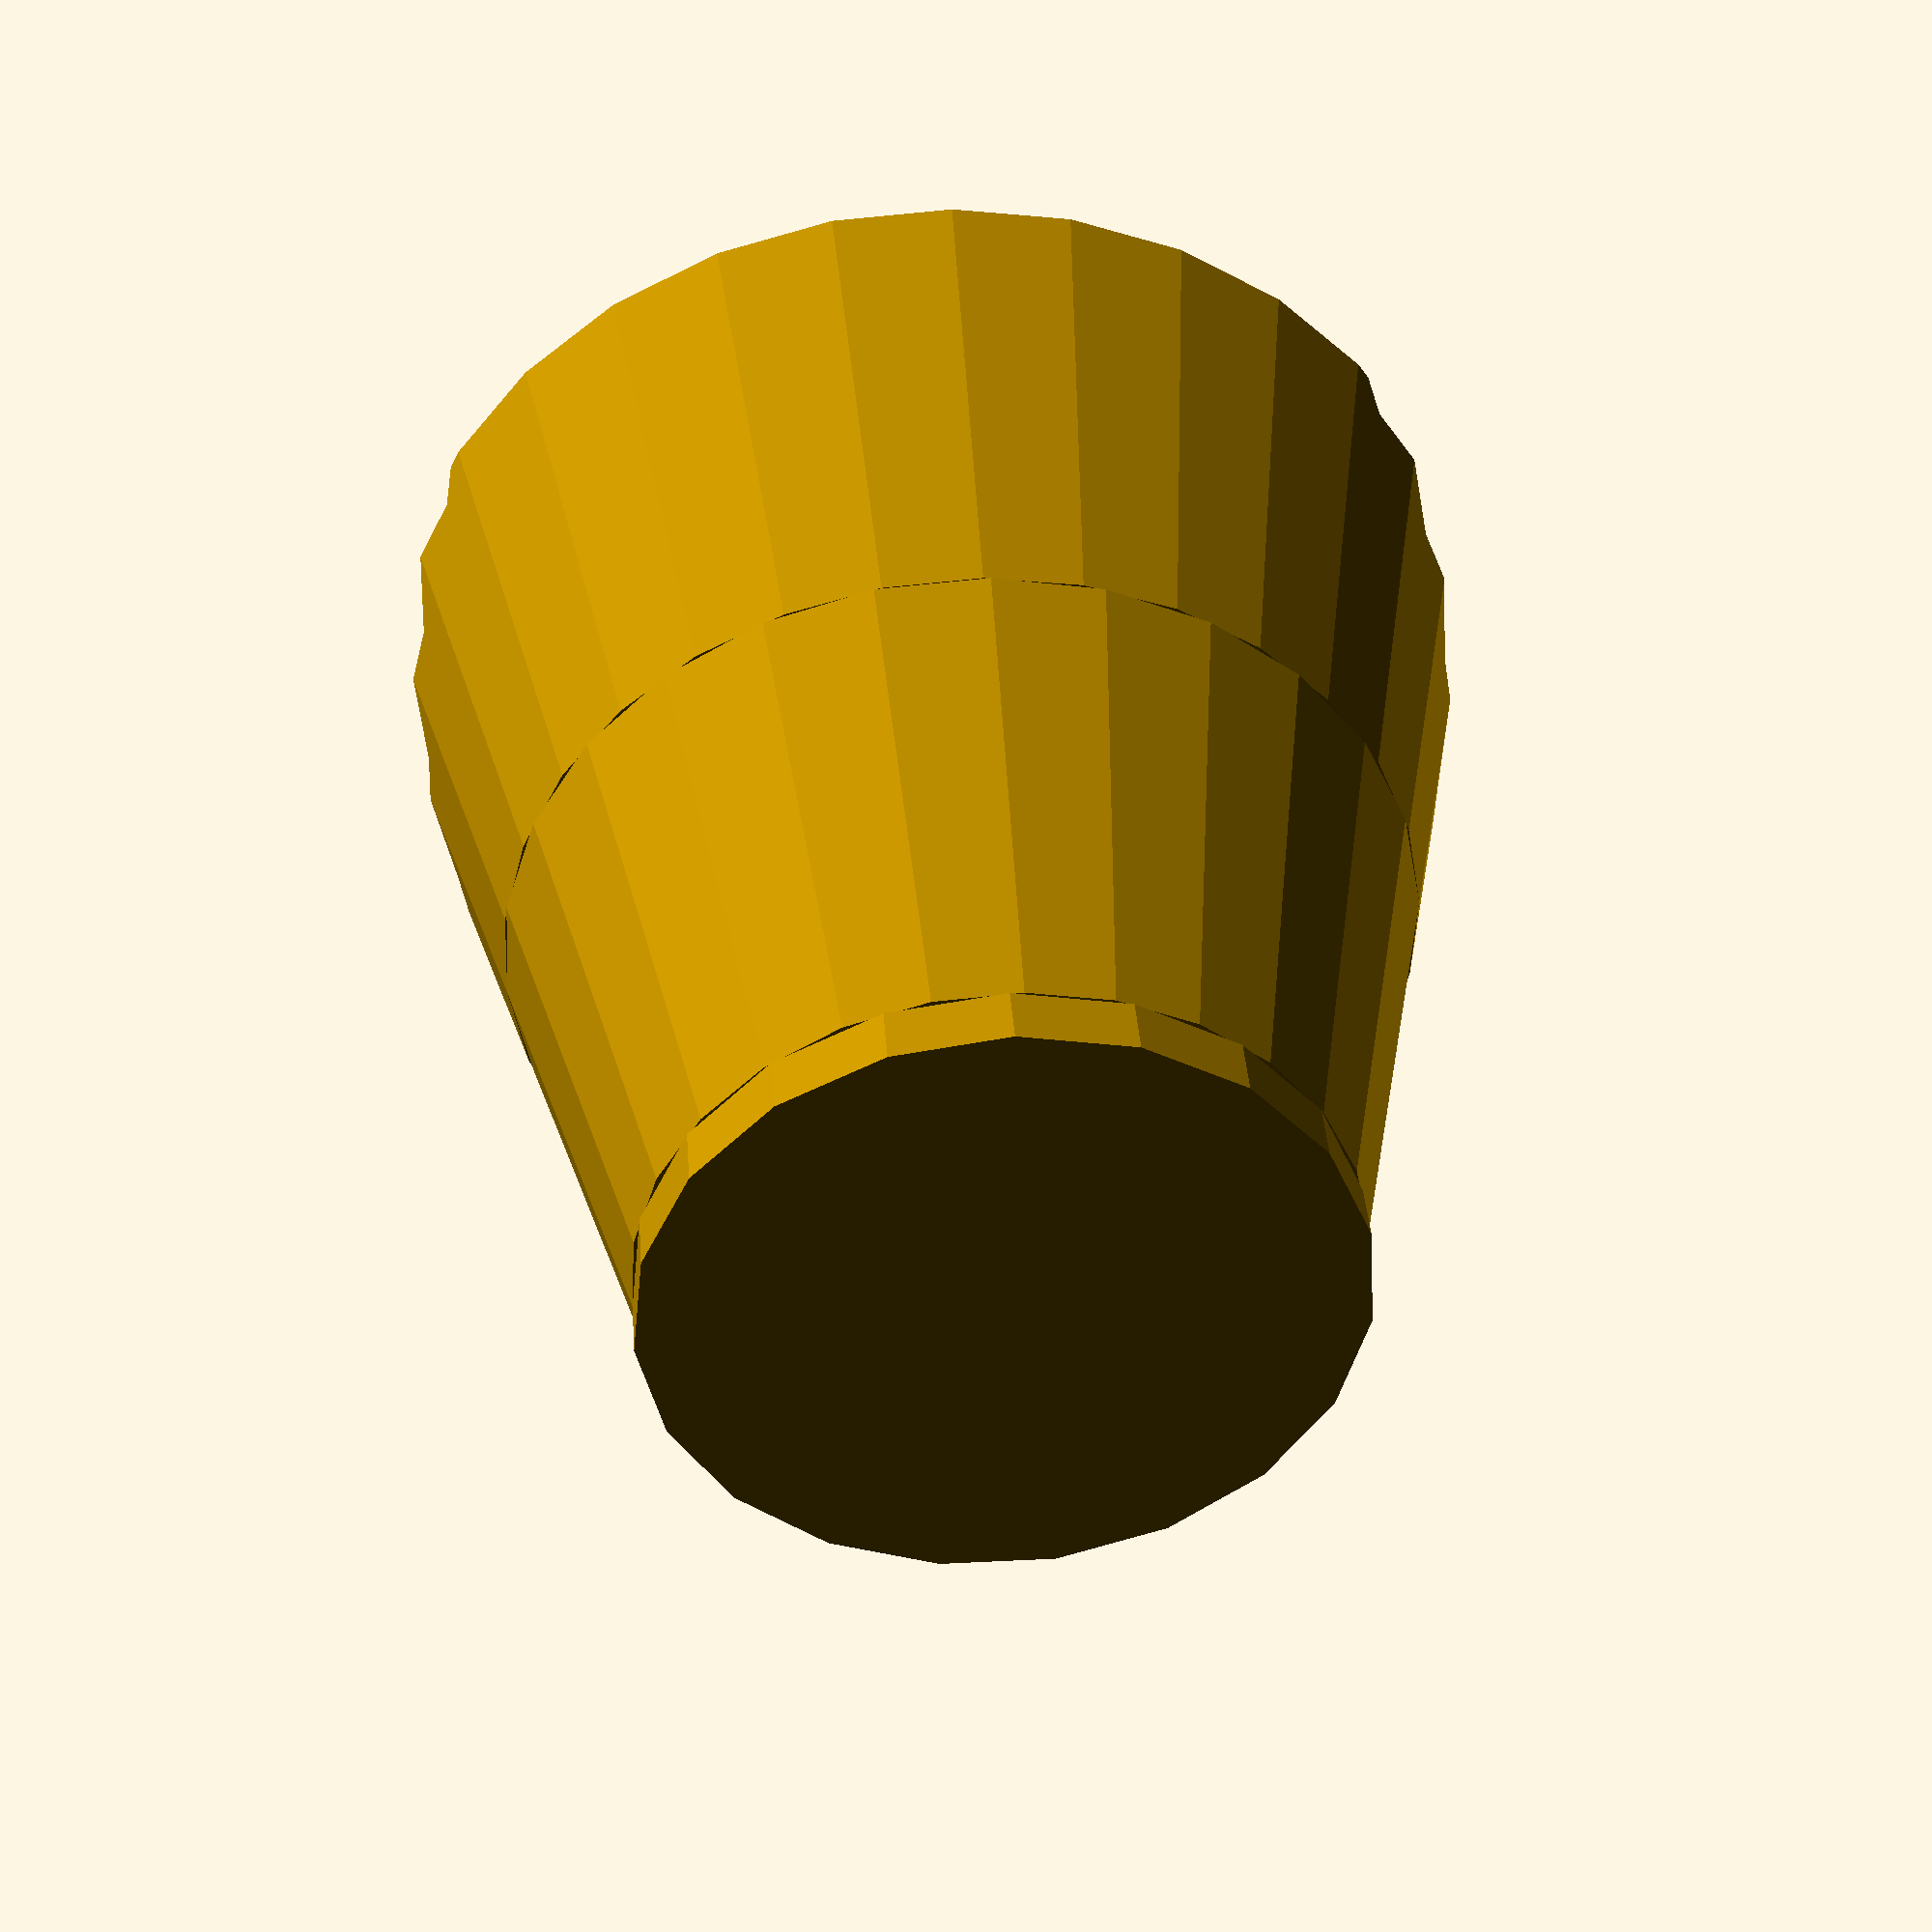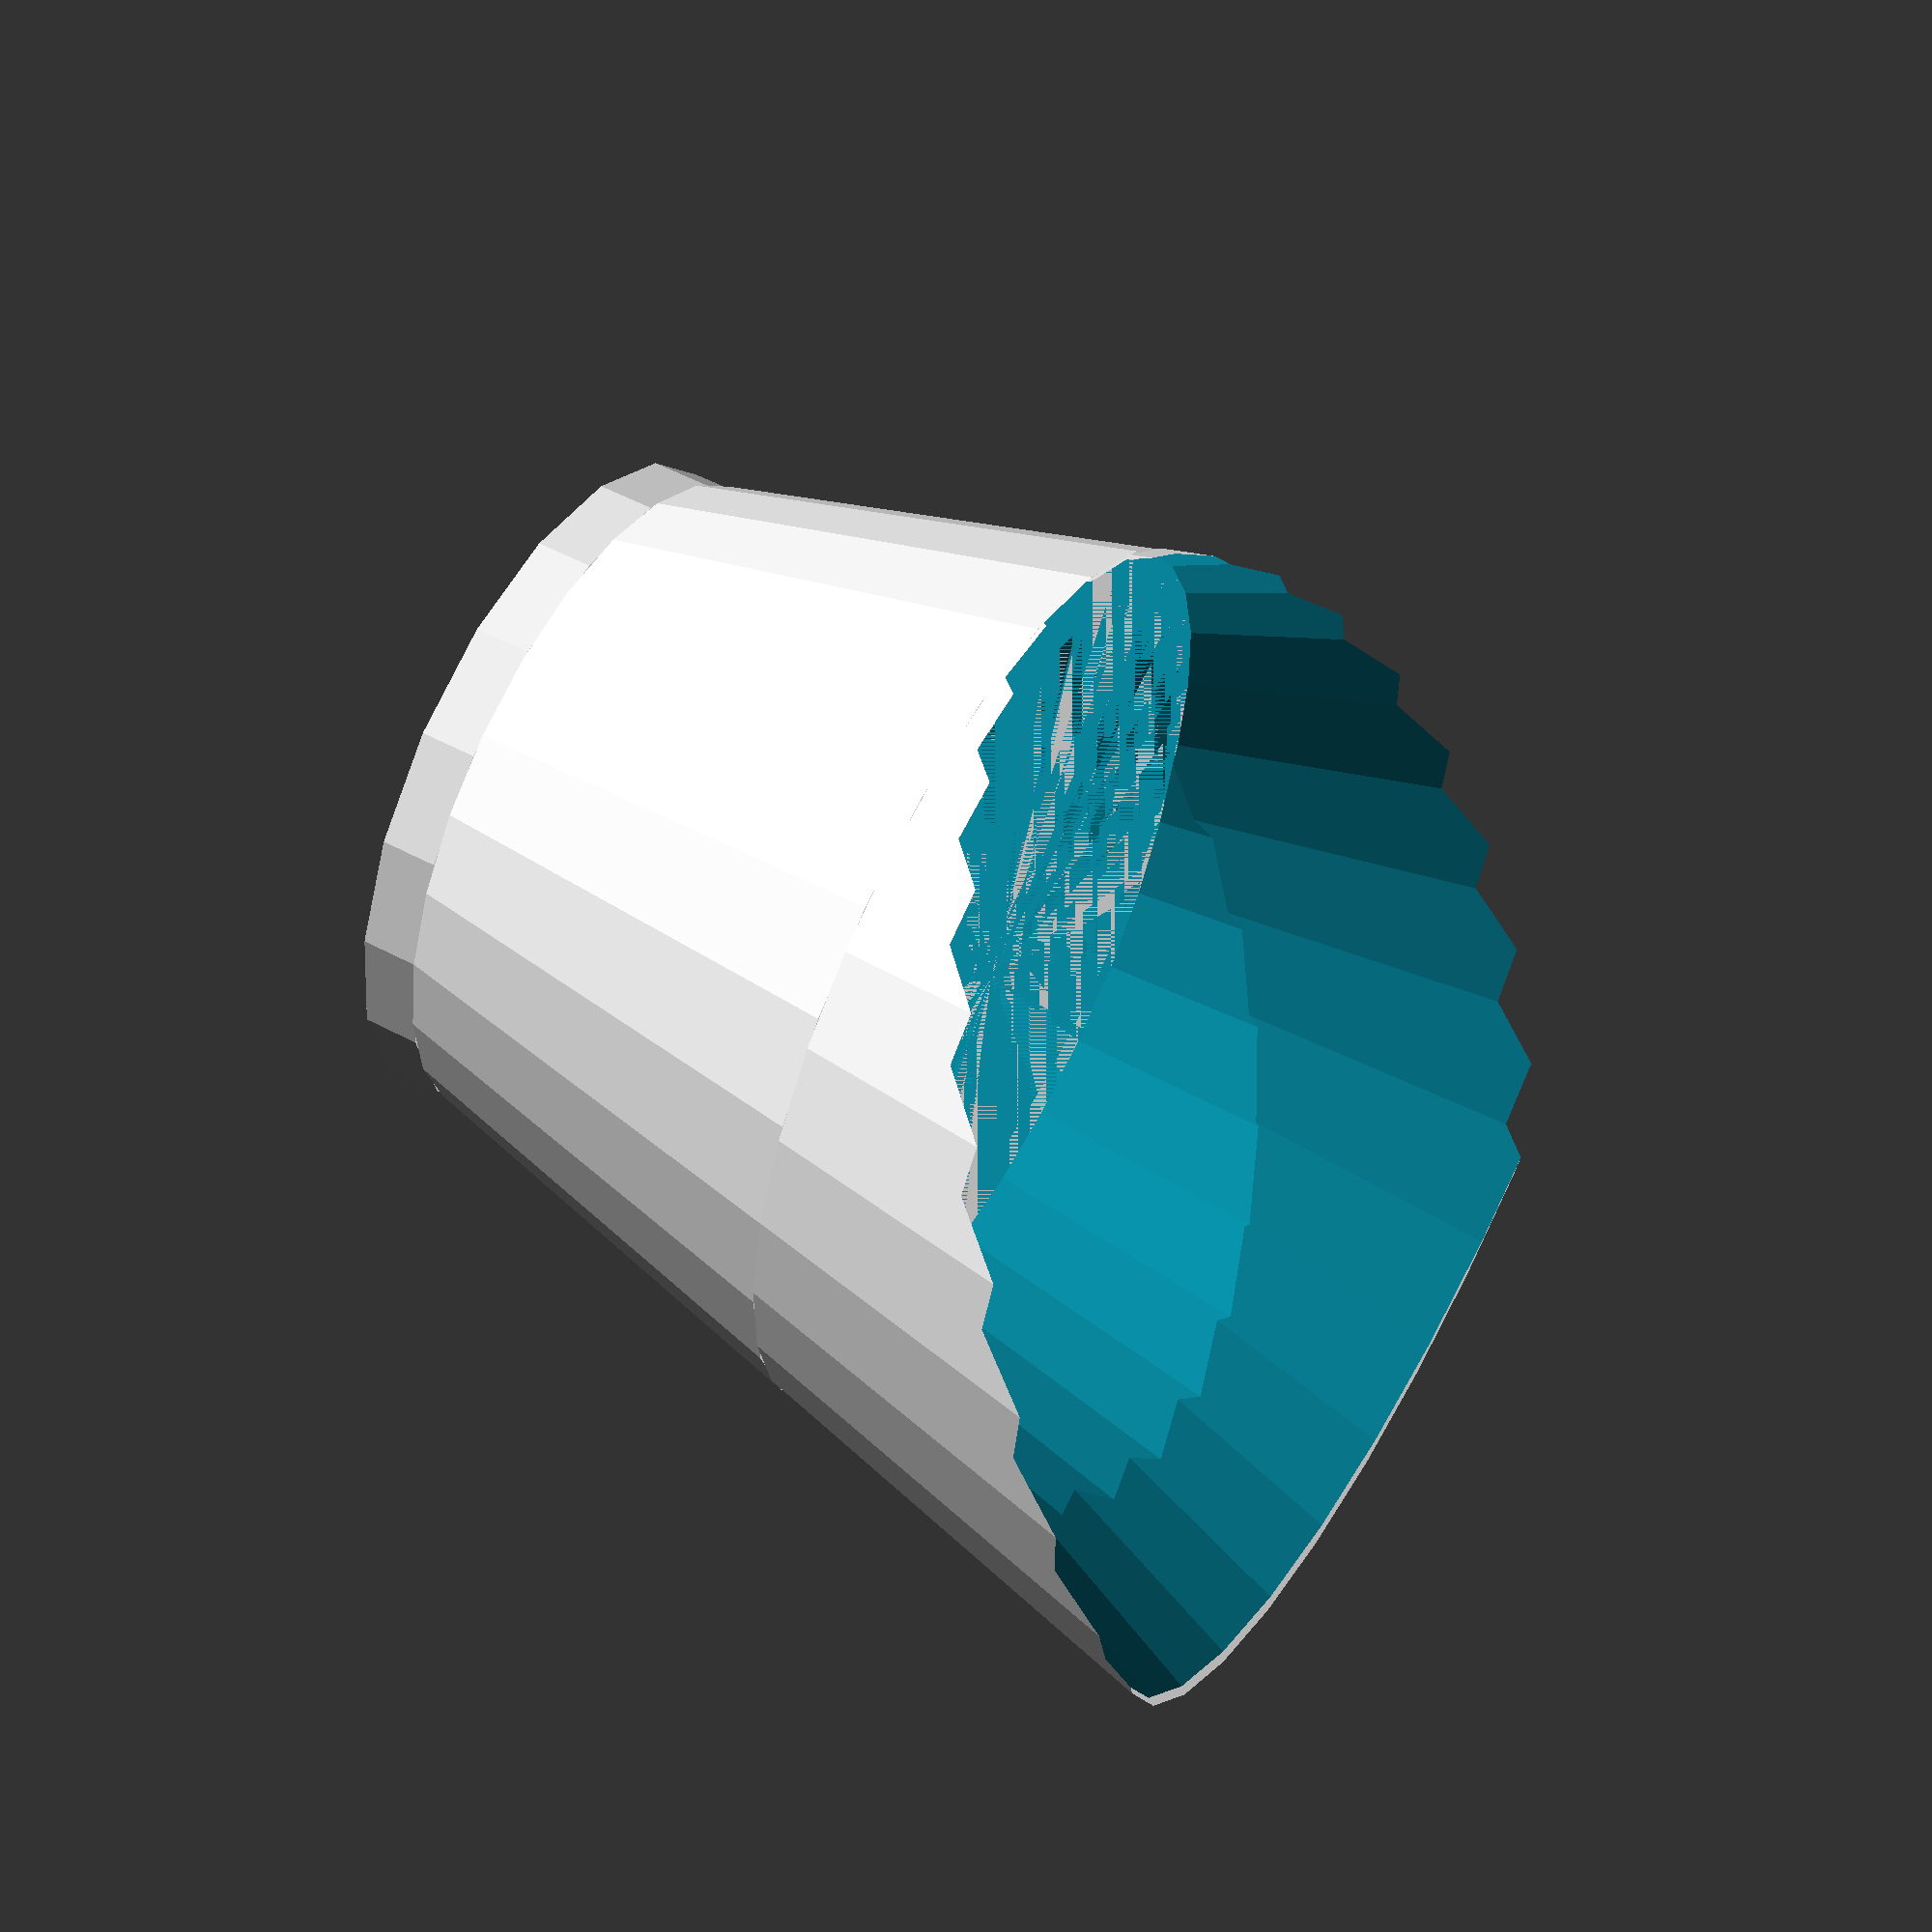
<openscad>

//goggles
//union(){}
//intersection(){

//cylinder(height, r1, r2, center=true/false)

union(){

union(){
translate([8,0,0]) rotate([90,90,90]) cylinder(1,6,6);
difference(){
translate([0,0,0]) rotate([90,90,90]) cylinder(8,8,6);
translate([0,0,0]) rotate([90,90,90]) cylinder(8,7,5);
}
}

//translate([-16,0,0])
difference(){
difference(){
translate([-8,0,0]) rotate([90,90,90]) cylinder(8,10,8);
translate([-8,0,0]) rotate([90,90,90]) cylinder(8,9,7);
}

translate([-20,1,0]) rotate([90,90,90]) cylinder(20,16,7);
}

}
</openscad>
<views>
elev=98.1 azim=40.5 roll=275.7 proj=p view=wireframe
elev=325.9 azim=350.3 roll=208.0 proj=p view=solid
</views>
